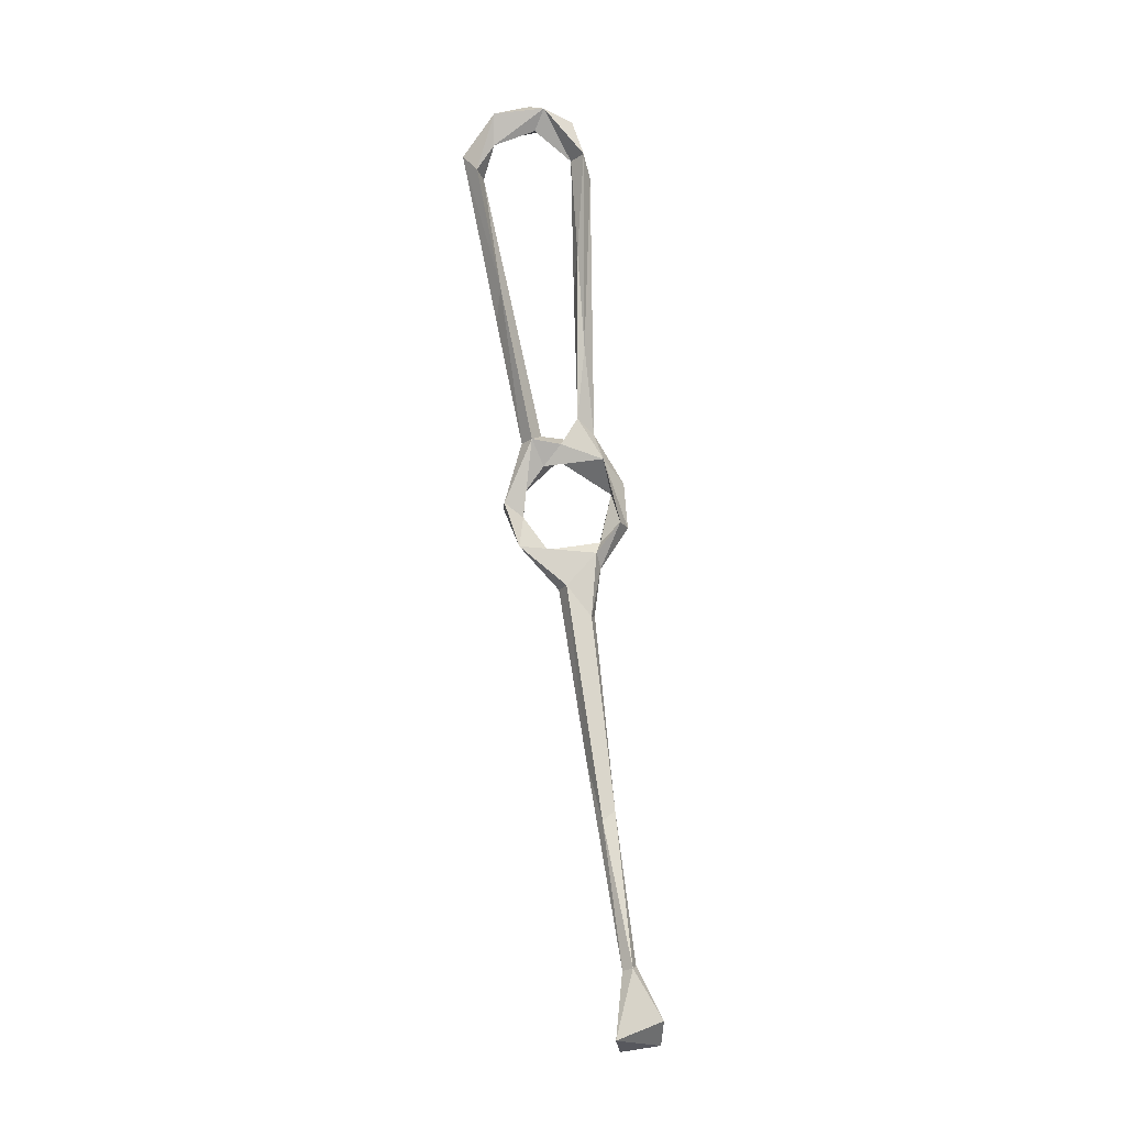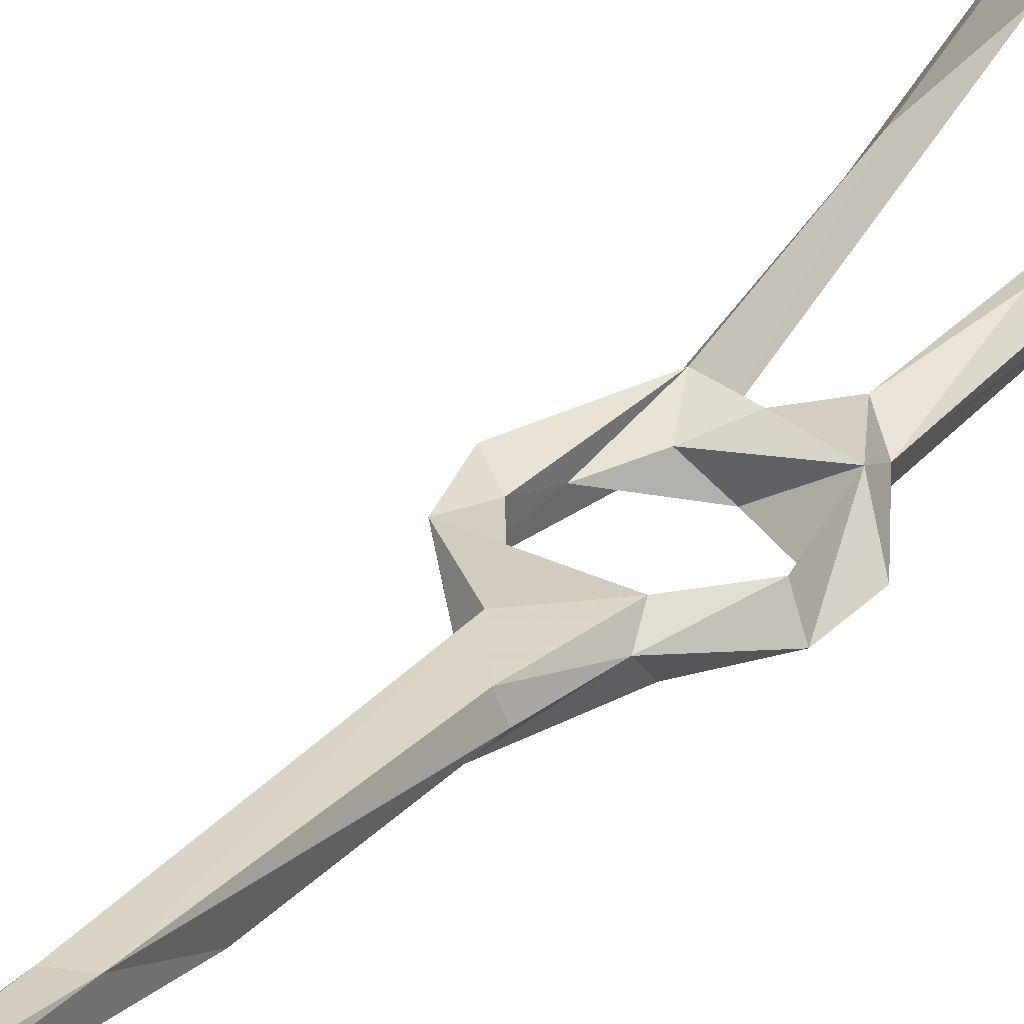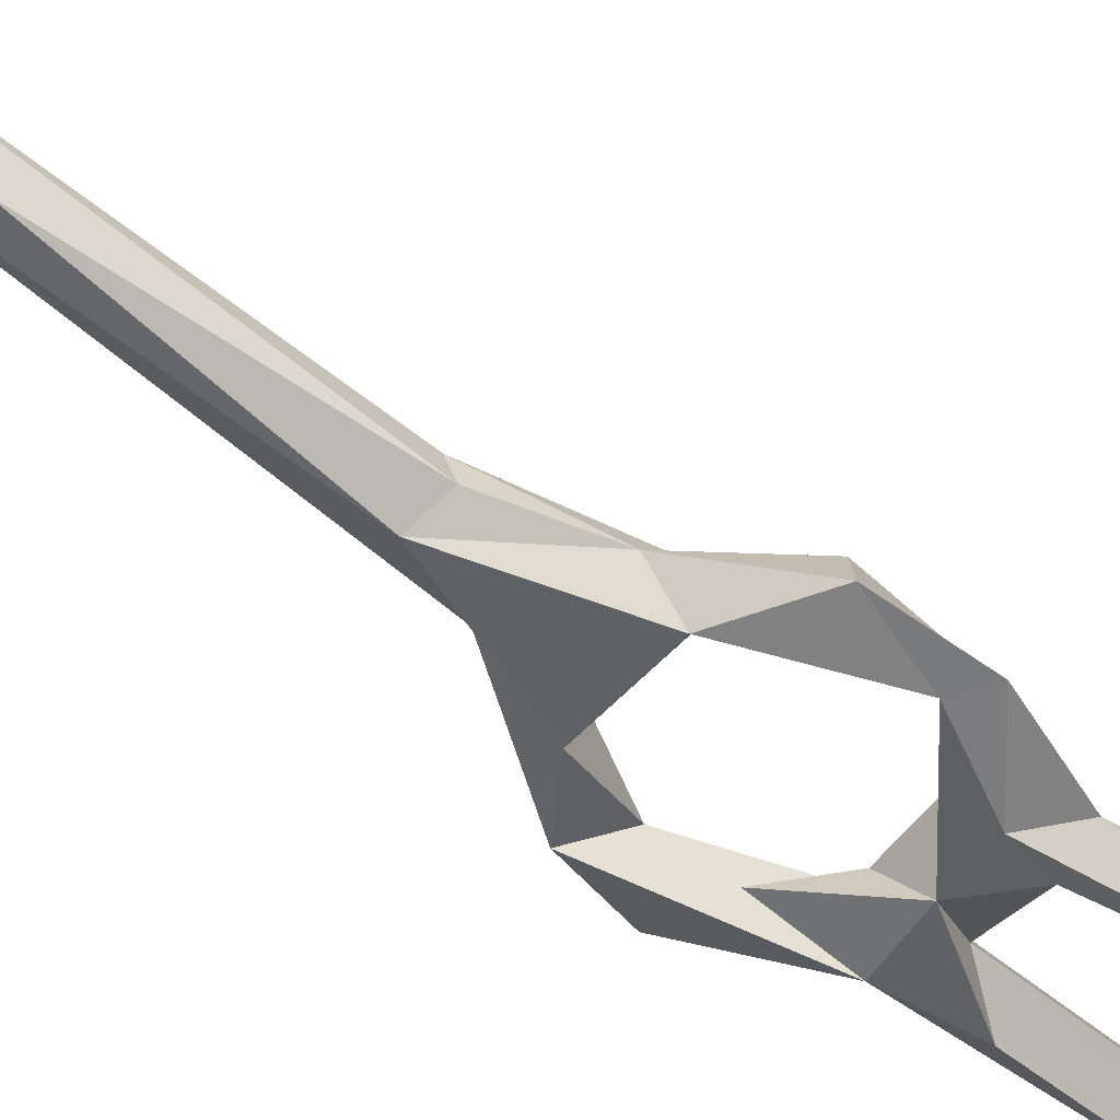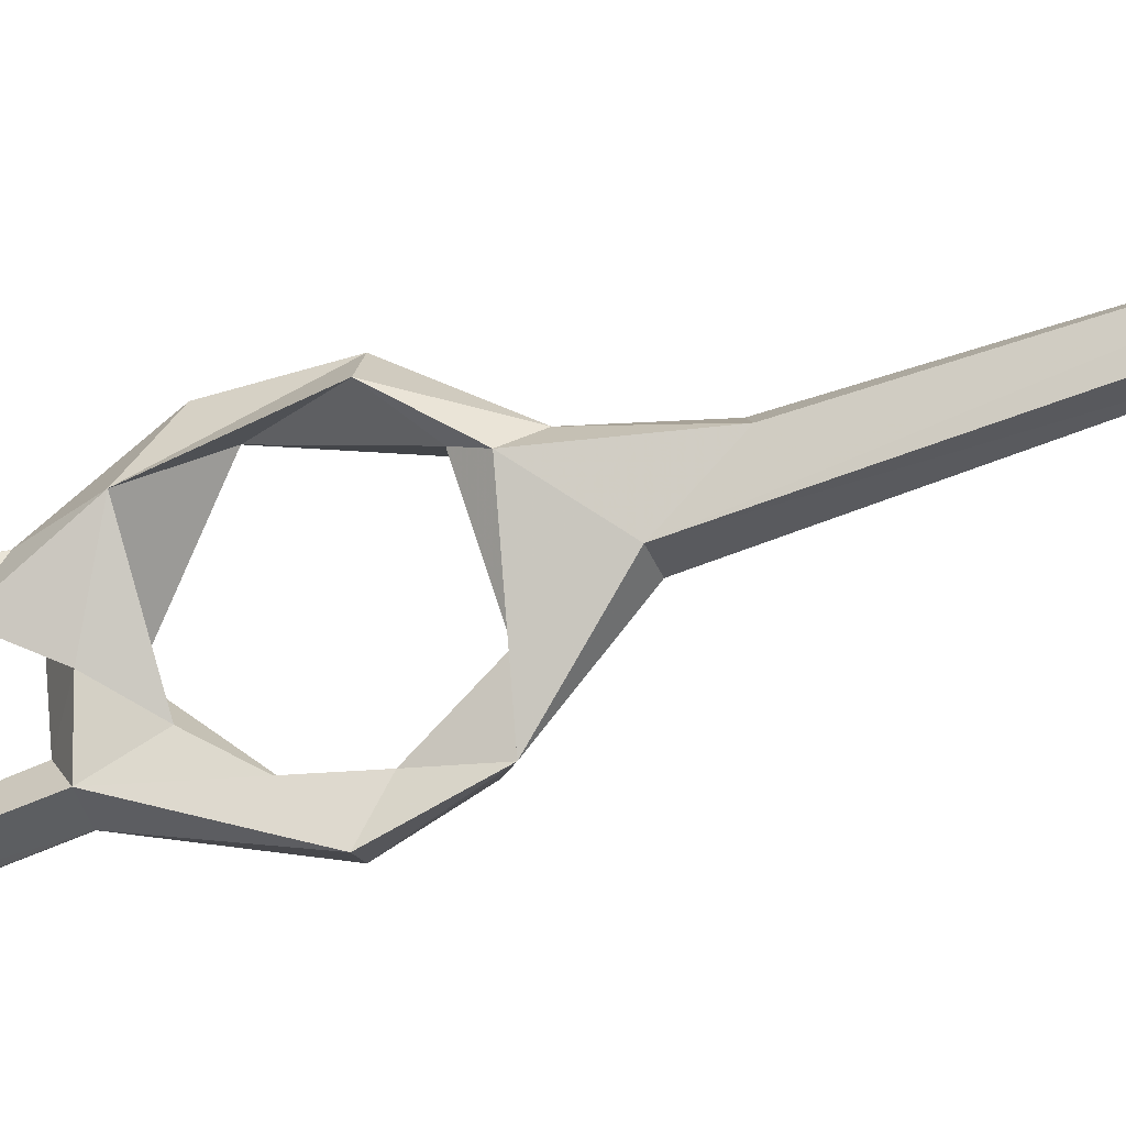
<metadata>
{"format":"obj","ext":"obj","renderer":"f3d","projection":"perspective","resolution":1024,"background":"white","views":[{"elev":-3.1,"azim":-7.2,"up":"+Y"},{"elev":36.6,"azim":34.6,"up":"+Z"},{"elev":-39.7,"azim":57.1,"up":"+Z"},{"elev":76.1,"azim":-99.5,"up":"+Z"}]}
</metadata>
<code>
v 1.385 34.72 -236.2
v 1.004 33.78 -230.5
v 10.18 23.88 -231.1
v 11.51 24.84 -227.6
v 2.159 40.5 -232.6
v -2.251 43.82 -232.2
v -2.145 42.96 -236.4
v 2.806 46.58 -234.9
v 3.533 54.48 -238.8
v 18.46 32.27 -228.2
v 7.519 32.99 -230.5
v 8.139 31.21 -235.1
v 19.43 32.04 -234.3
v 19.68 34.8 -230.6
v 2.086 57.84 -235.4
v 4.069 58.62 -232.3
v 6.997 52.47 -233.8
v 24.05 39.41 -228.7
v 19.68 28.71 -230.1
v 22.83 46.19 -234.9
v 17.07 17.65 -226.4
v 18.19 17.92 -229.3
v 15.63 15.86 -232.1
v 26.39 38.28 -232.6
v 15.37 -15.3 -222.1
v 17.48 -20.54 -222.8
v 20.41 54.01 -230.7
v 25.74 48.71 -234.5
v 18.82 60 -234.7
v 10.98 54.16 -238
v 17.86 53.96 -237.8
v 18.33 120.6 -237.1
v 17.9 101.9 -240.1
v 16.43 125.9 -234.6
v 15.08 102.9 -235.4
v 16.63 127.2 -241.2
v 16.71 86.85 -240.4
v 13.89 125 -238
v 16.47 80.3 -233.6
v 14.57 93.87 -238.2
v 14.78 63.6 -233
v 14.09 133.9 -237.4
v 7.129 136.4 -235
v 19.87 -12.64 -224.5
v 18.04 -27.52 -216.3
v 20.93 -25.27 -217
v 24.3 -58 -209.5
v 6.63 59.63 -235.9
v -2.867 94.01 -235.6
v -3.513 86.6 -238.7
v -6.469 120.5 -240.2
v -8.662 121.1 -243.2
v 3.501 63.43 -239.7
v 10.77 57.48 -232.2
v -8.361 122 -236.5
v 15.92 58.87 -238
v 21.36 -77.16 -213.1
v 24.32 -78.69 -228.6
v 29.65 -75.22 -209.1
v 19.18 -73.12 -205
v 26.81 -70.87 -206.4
v 27.88 -75.28 -218.1
v 29.47 -69.1 -204.3
v 23.26 -58.3 -207.3
v 21.25 -59.05 -209.1
v 31.76 -77.98 -227.6
v -11.36 125.7 -240
v -3.741 130.6 -242.9
v -4.283 127.9 -237.3
v -4.38 135.2 -236.5
v 5.2 131.6 -237
v 4.149 138 -239.4
v 7.144 132.8 -241.9
f 38 43 71
f 58 62 66
f 68 71 69
f 51 52 68
f 46 64 47
f 21 46 22
f 51 69 55
f 34 43 38
f 1 8 5
f 57 58 66
f 60 65 61
f 29 32 39
f 60 63 64
f 59 61 63
f 13 20 24
f 59 63 60
f 29 31 37
f 50 67 52
f 30 48 56
f 47 61 65
f 18 27 20
f 57 59 60
f 1 7 9
f 1 9 8
f 59 66 62
f 34 36 42
f 7 15 9
f 5 8 16
f 26 44 47
f 41 56 54
f 5 16 6
f 68 72 73
f 19 21 22
f 27 41 54
f 18 19 24
f 60 61 62
f 35 41 39
f 48 51 49
f 8 30 17
f 12 13 23
f 47 64 63
f 20 31 28
f 6 15 7
f 19 22 23
f 4 46 21
f 18 24 27
f 2 5 6
f 43 72 70
f 36 38 71
f 34 38 35
f 20 27 30
f 25 26 65
f 59 62 61
f 11 14 12
f 3 25 4
f 60 64 65
f 57 60 62
f 42 72 43
f 25 65 45
f 52 67 68
f 29 39 41
f 68 73 71
f 68 70 72
f 26 47 65
f 34 35 39
f 24 28 27
f 8 17 16
f 31 56 37
f 33 37 36
f 40 56 41
f 37 40 38
f 43 70 69
f 36 73 42
f 32 36 34
f 55 69 70
f 30 53 48
f 57 62 58
f 12 14 13
f 3 12 23
f 57 66 59
f 34 42 43
f 48 52 51
f 37 56 40
f 32 34 39
f 13 19 23
f 20 28 24
f 10 19 18
f 2 11 5
f 27 28 29
f 10 18 14
f 10 21 19
f 29 33 32
f 28 31 29
f 1 2 7
f 67 70 68
f 35 38 40
f 49 55 67
f 10 14 11
f 5 11 12
f 51 68 69
f 35 40 41
f 45 65 64
f 4 25 45
f 2 3 4
f 1 12 3
f 2 10 11
f 45 64 46
f 1 3 2
f 16 54 48
f 2 6 7
f 13 24 19
f 27 29 41
f 36 71 73
f 16 48 49
f 14 18 20
f 29 37 33
f 9 53 30
f 48 54 56
f 17 27 54
f 49 67 50
f 1 5 12
f 22 46 44
f 3 26 25
f 22 44 23
f 3 23 26
f 23 44 26
f 44 46 47
f 47 63 61
f 13 14 20
f 4 45 46
f 48 53 52
f 55 70 67
f 15 16 49
f 15 49 50
f 20 30 31
f 16 17 54
f 6 16 15
f 4 21 10
f 43 69 71
f 50 52 53
f 32 33 36
f 17 30 27
f 49 51 55
f 2 4 10
f 9 15 50
f 36 37 38
f 9 50 53
f 42 73 72
f 8 9 30
f 30 56 31

</code>
